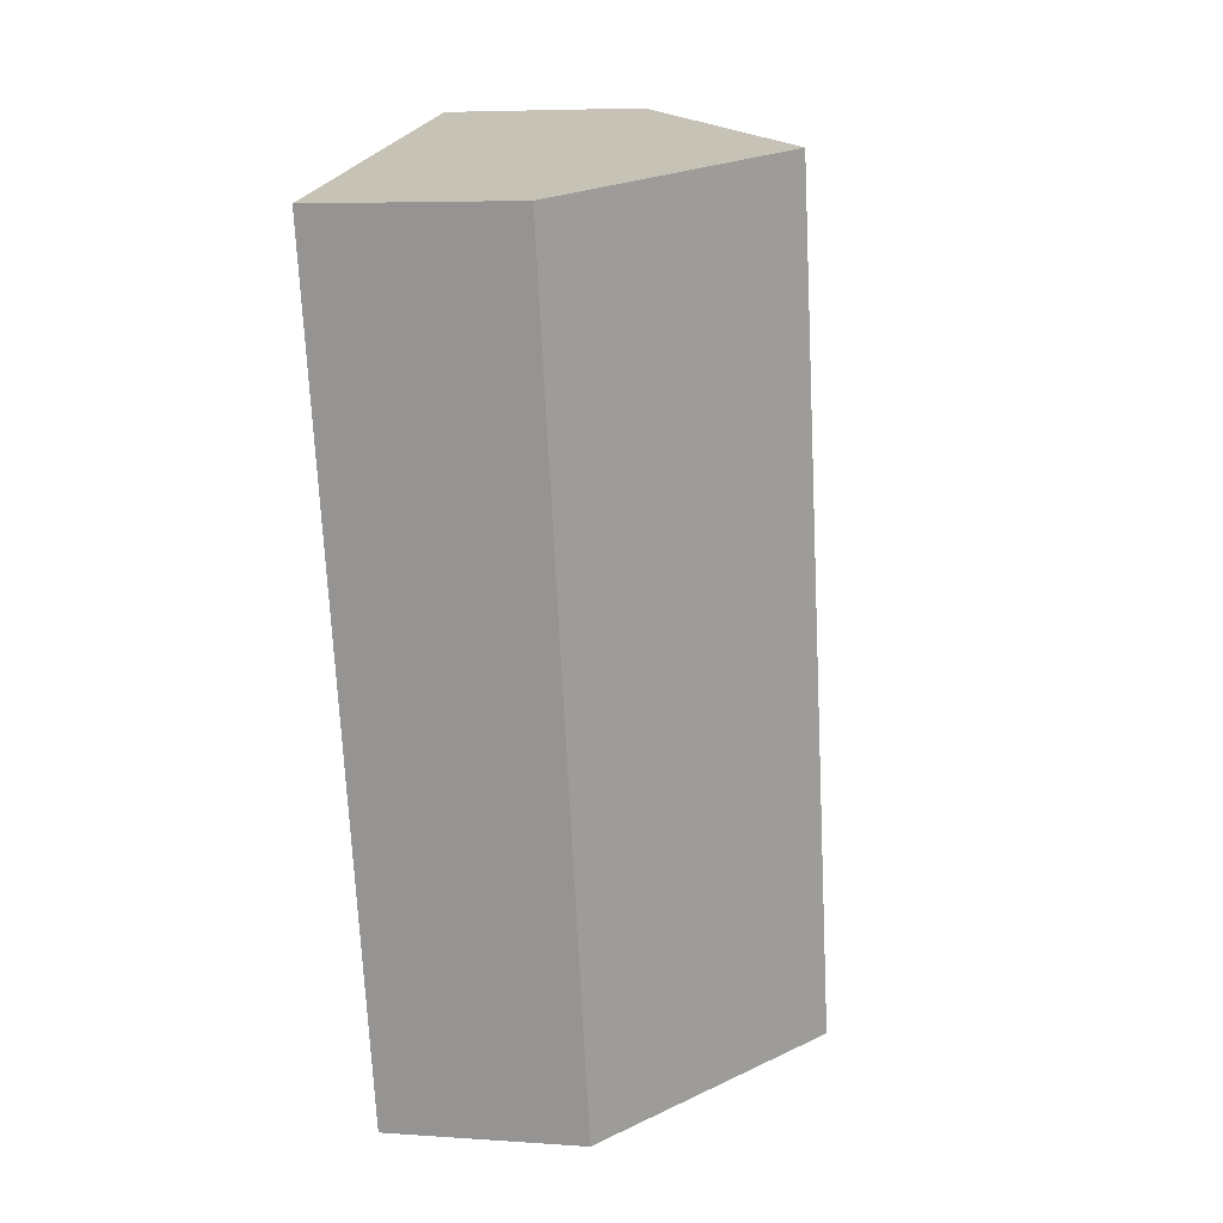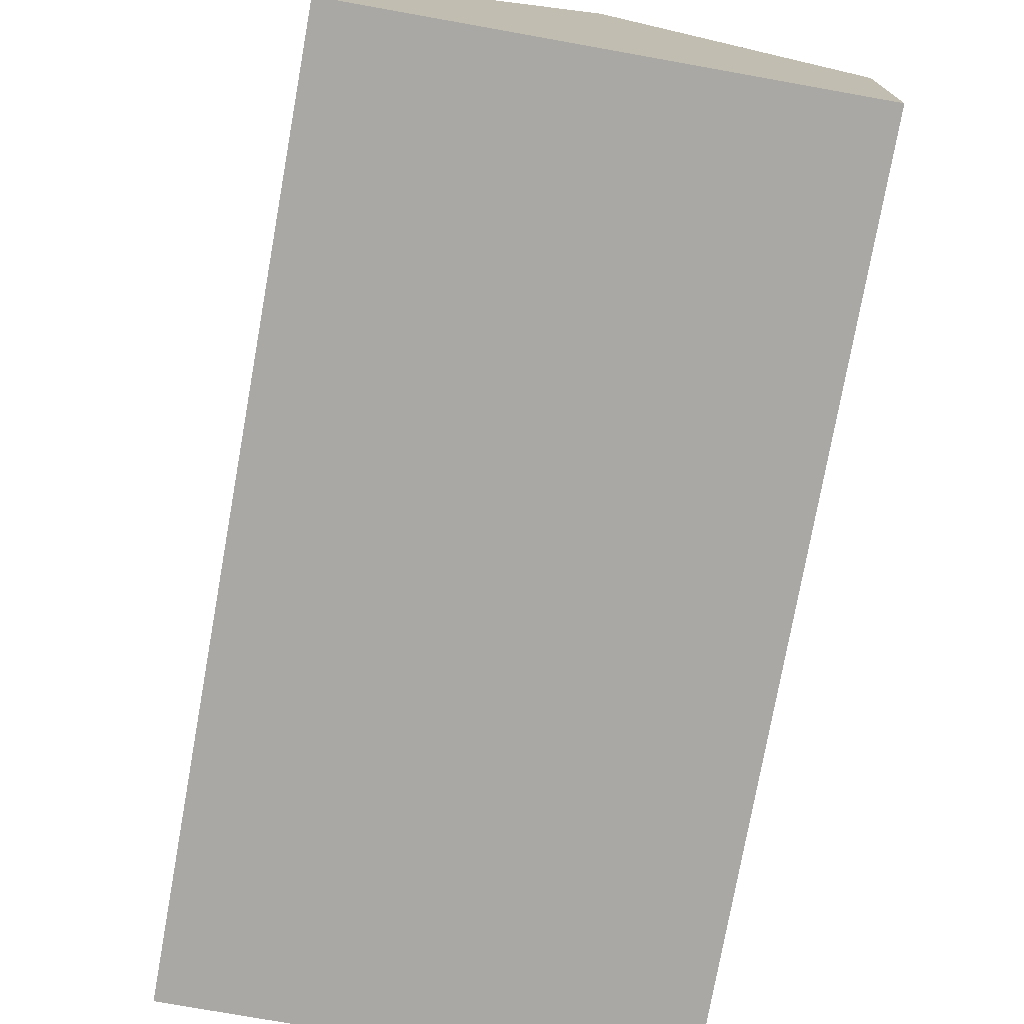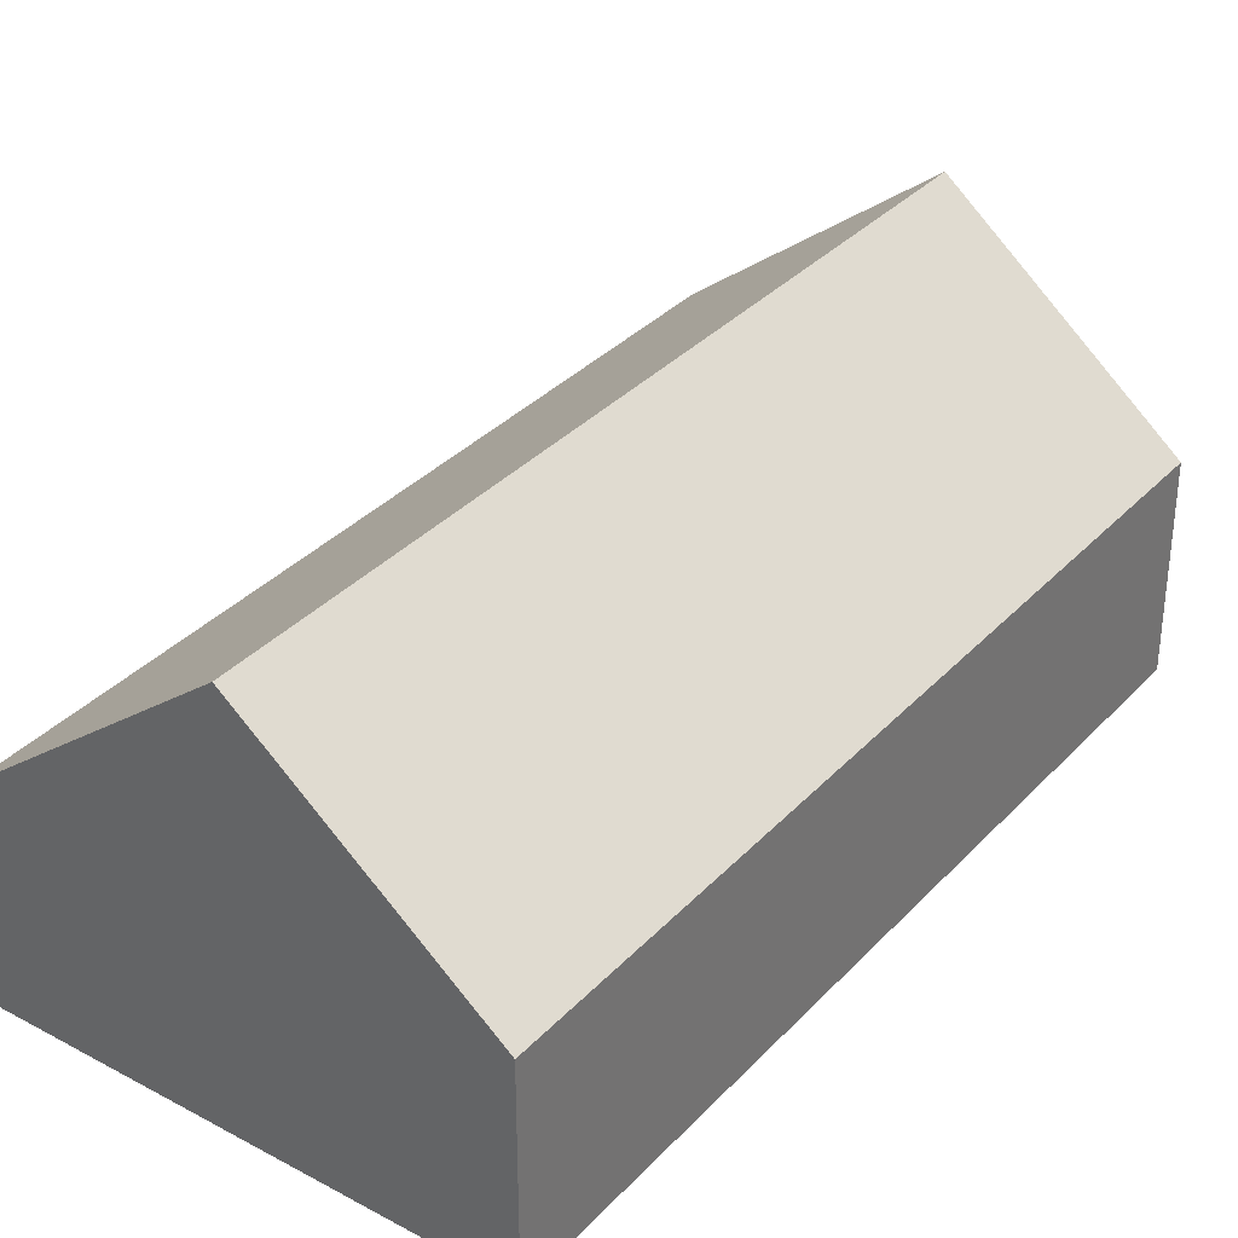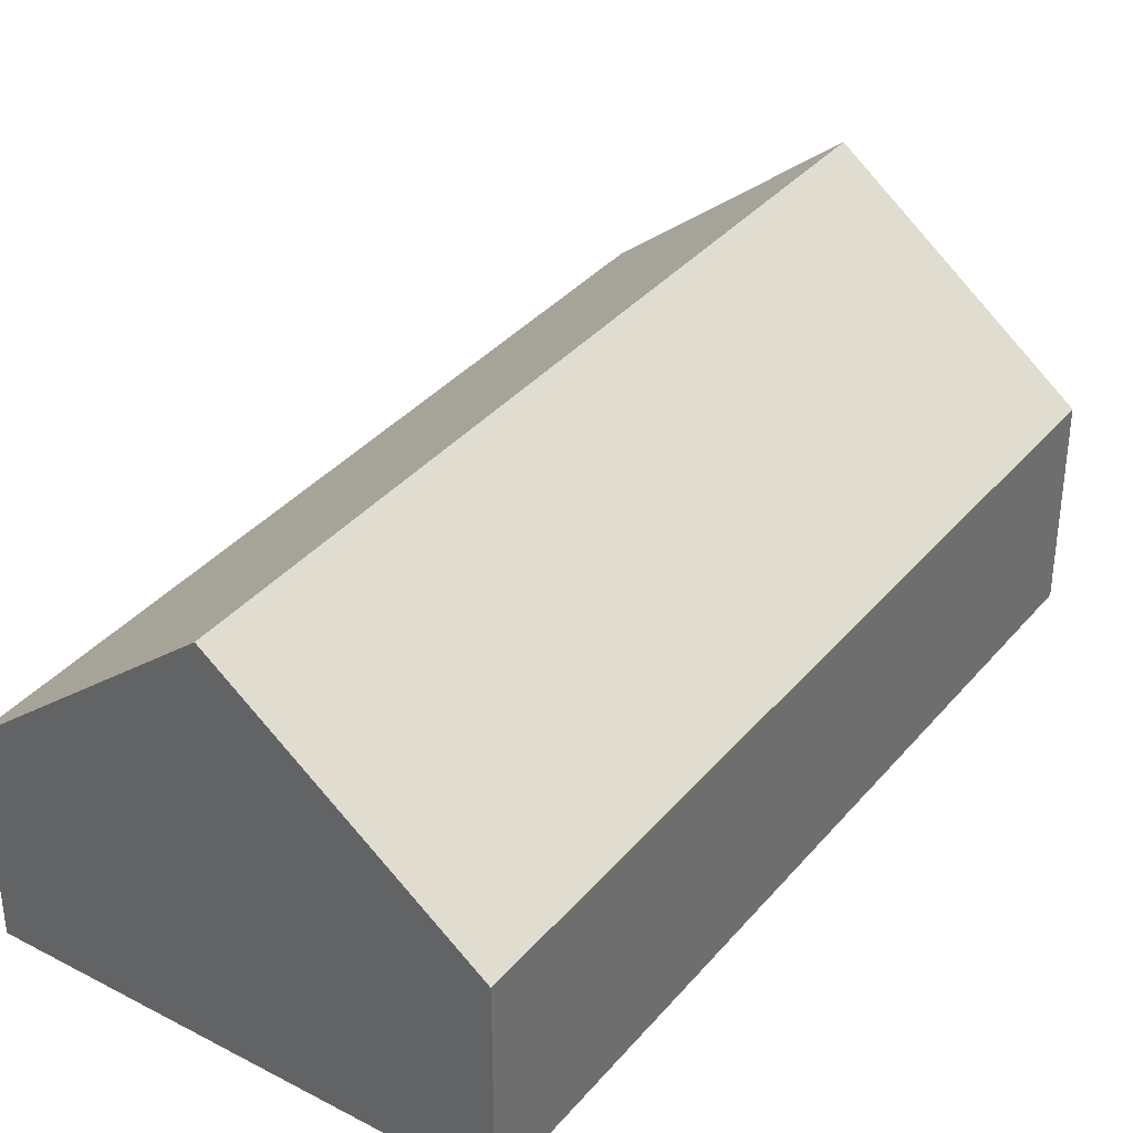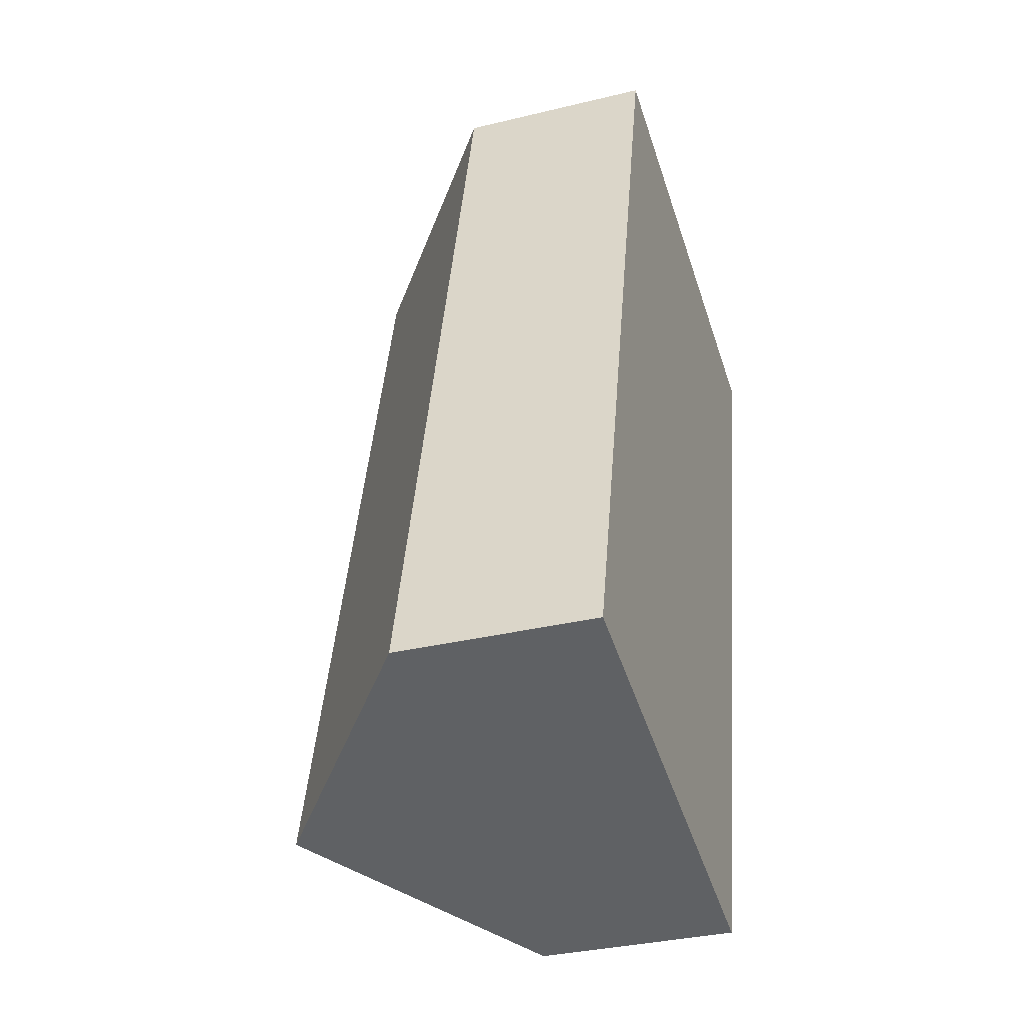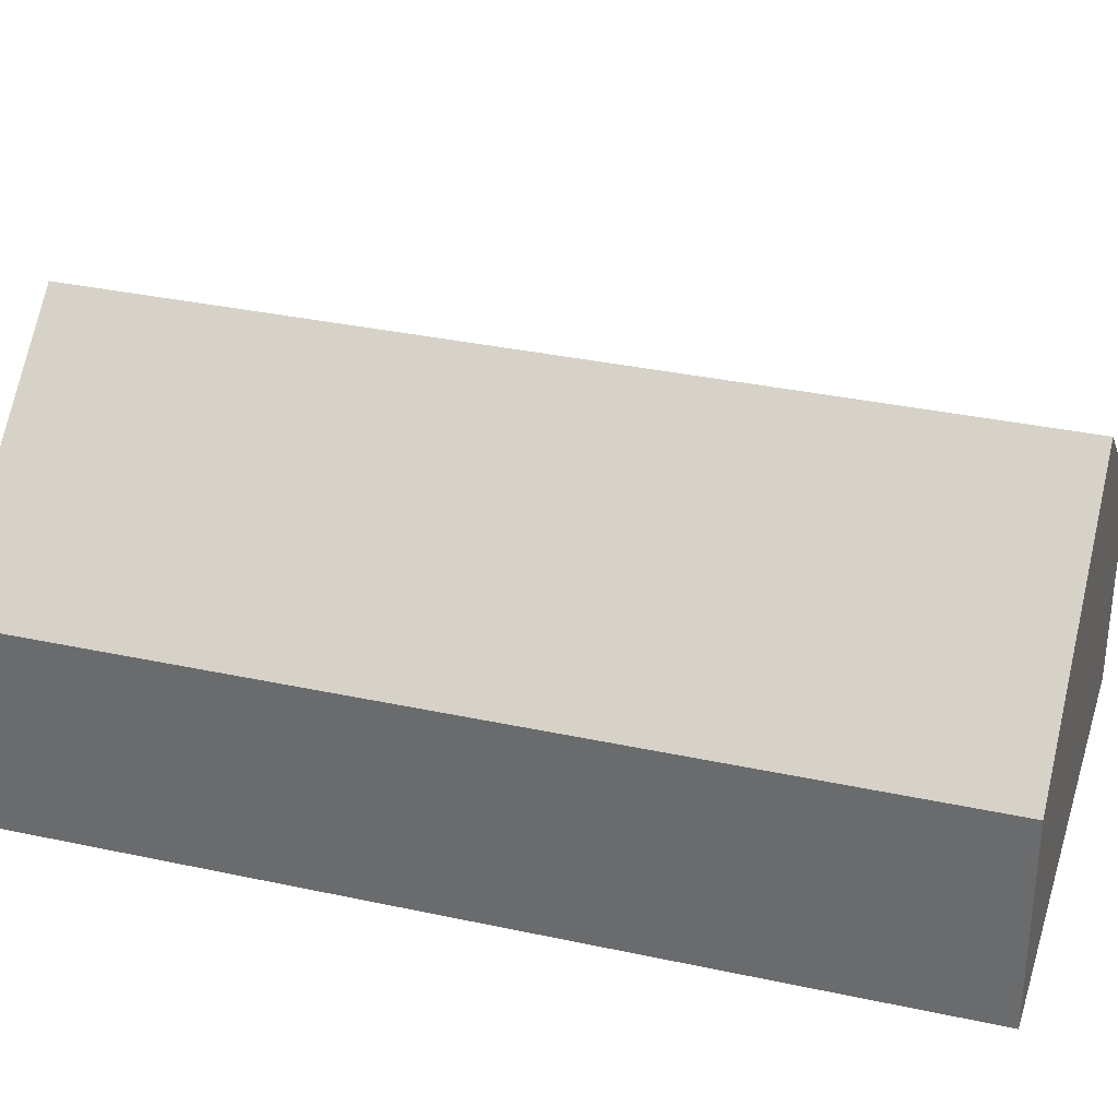
<metadata>
{"format":"obj","ext":"obj","renderer":"f3d","projection":"perspective","resolution":1024,"background":"white","views":[{"elev":6.0,"azim":101.9,"up":"+Z"},{"elev":-75.1,"azim":3.8,"up":"+Y"},{"elev":34.3,"azim":50.0,"up":"+Y"},{"elev":36.1,"azim":-131.5,"up":"+Y"},{"elev":-33.7,"azim":-71.7,"up":"+Z"},{"elev":33.5,"azim":120.5,"up":"+Y"}]}
</metadata>
<code>
o BK39_500_016033_0021
v 12.41 75 -330.9
v 183.4 75 -373.5
v 99.93 145 -352.7
v 261 75 -60.34
v 90.28 75 -17.87
v 177.7 144.9 -39.61
v 12.41 0 -330.9
v 183.4 0 -373.5
v 261 0 -60.34
v 90.28 0 -17.87
f 5 1 3 6
f 4 6 3 2
f 1 3 2
f 4 6 5
f 7 8 9 10
f 1 7 8 2
f 2 8 9 4
f 4 9 10 5
f 5 10 7 1

</code>
